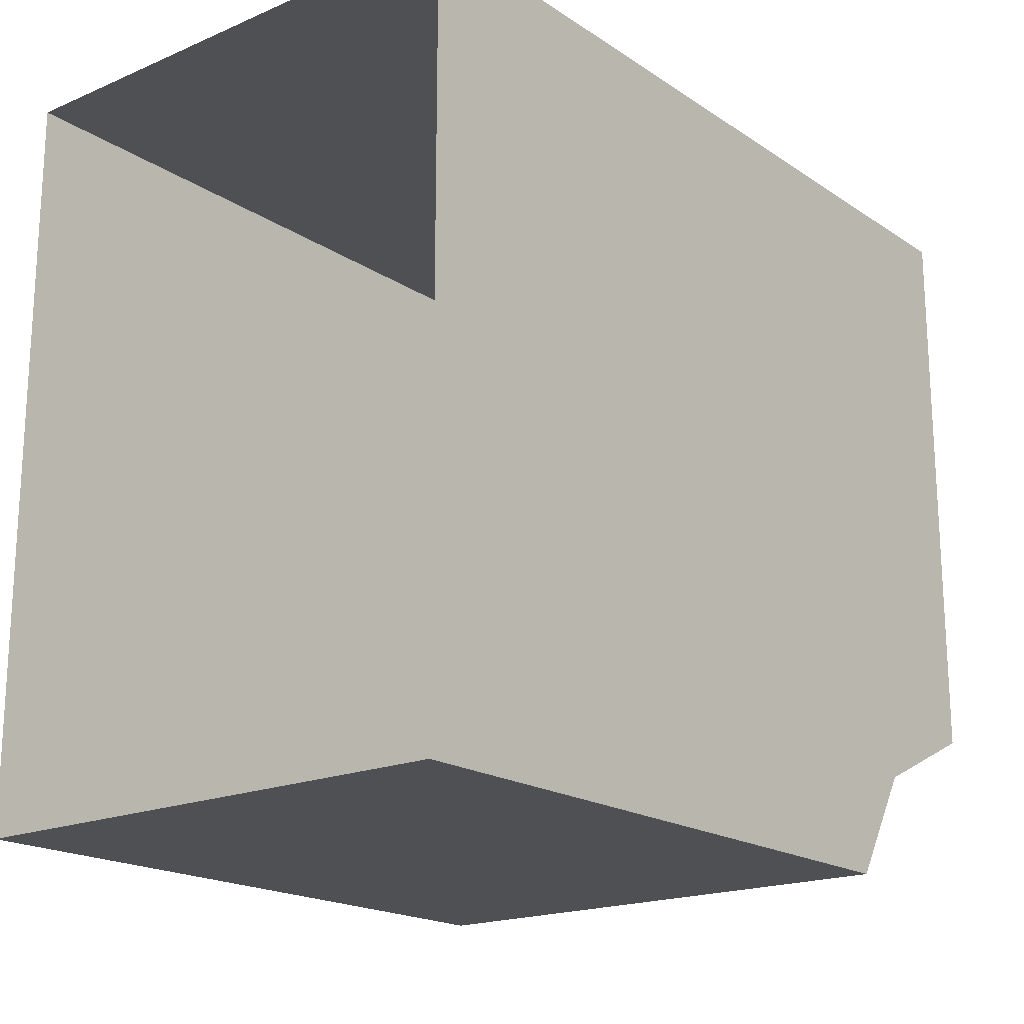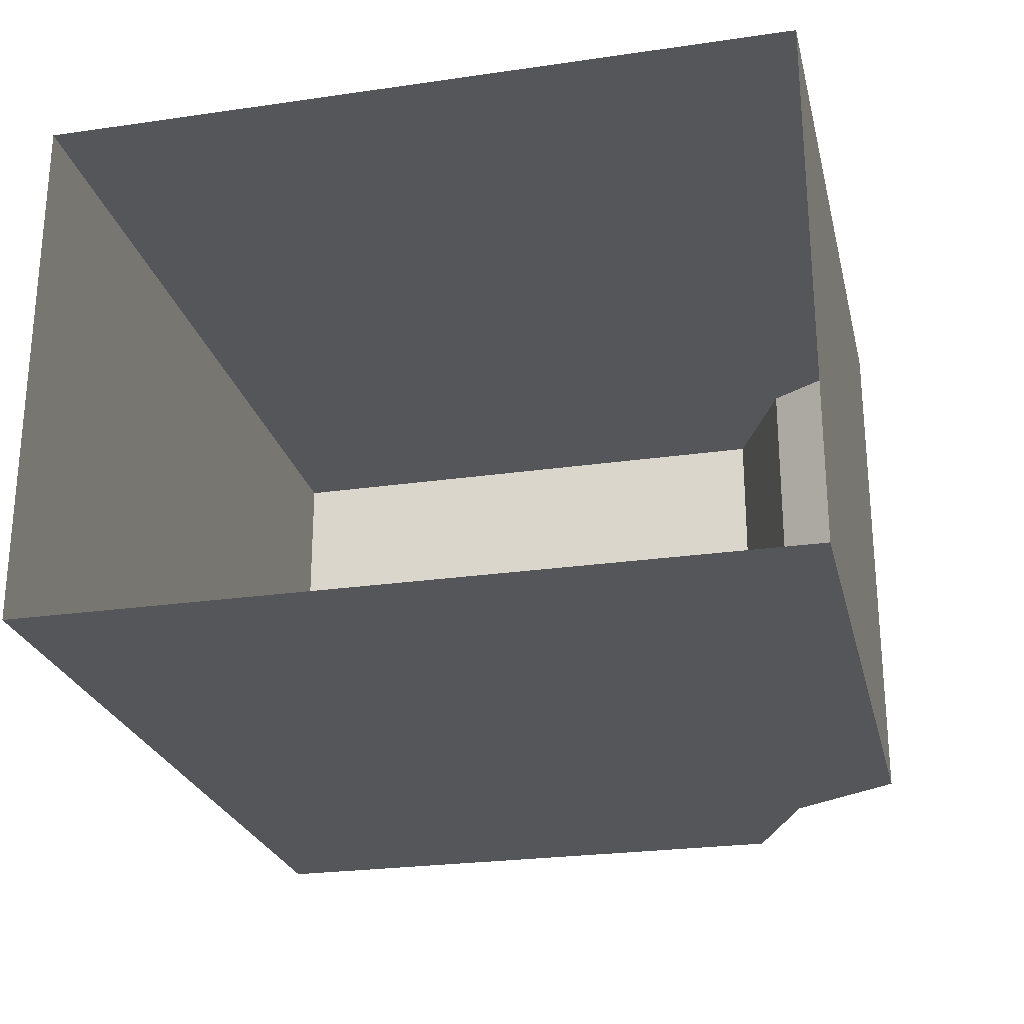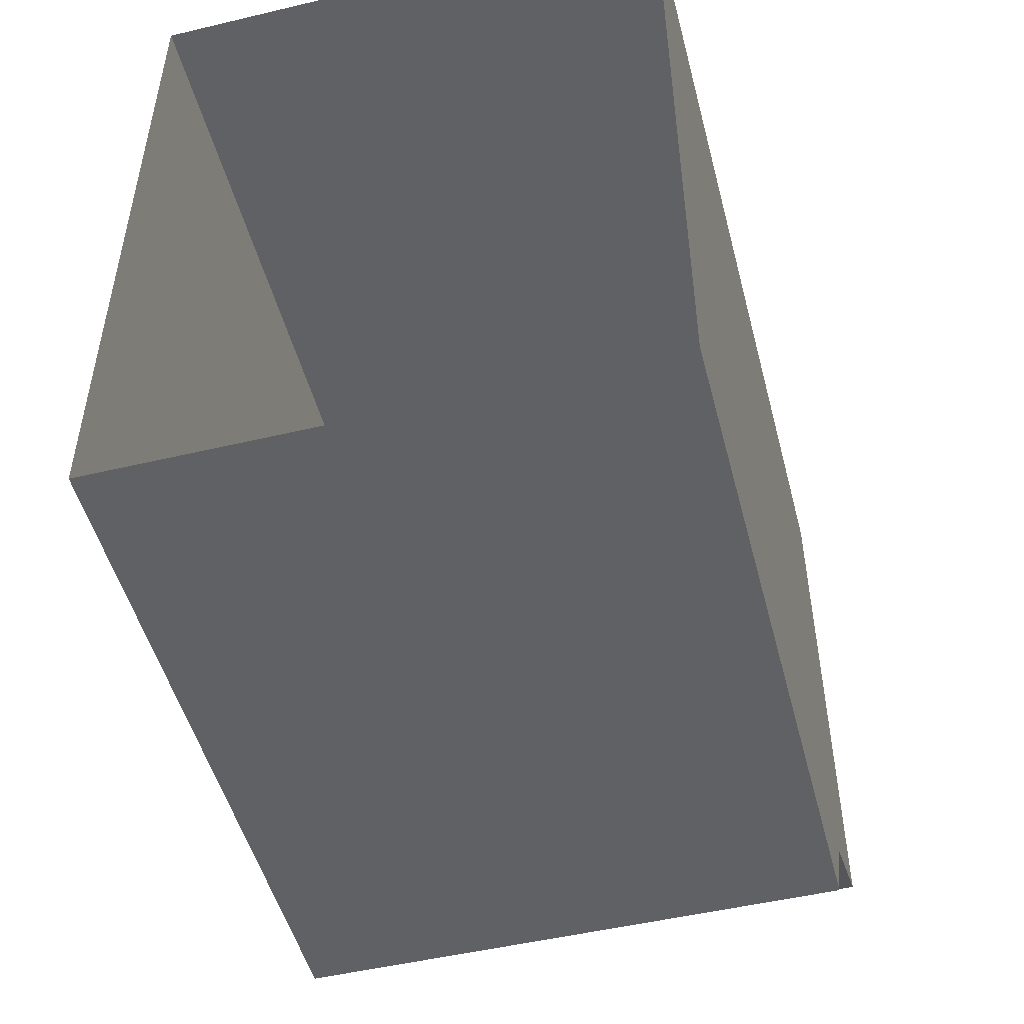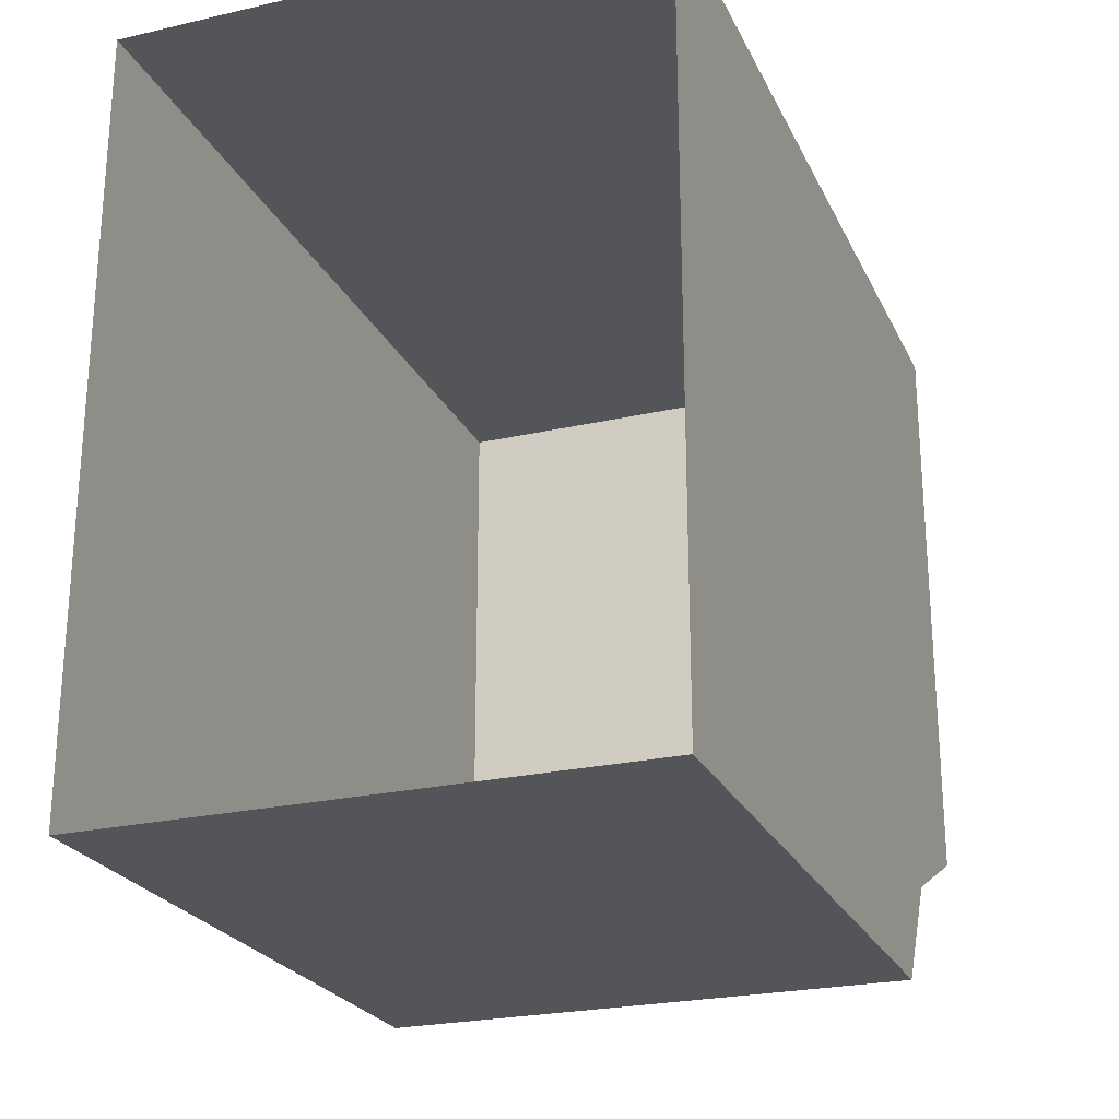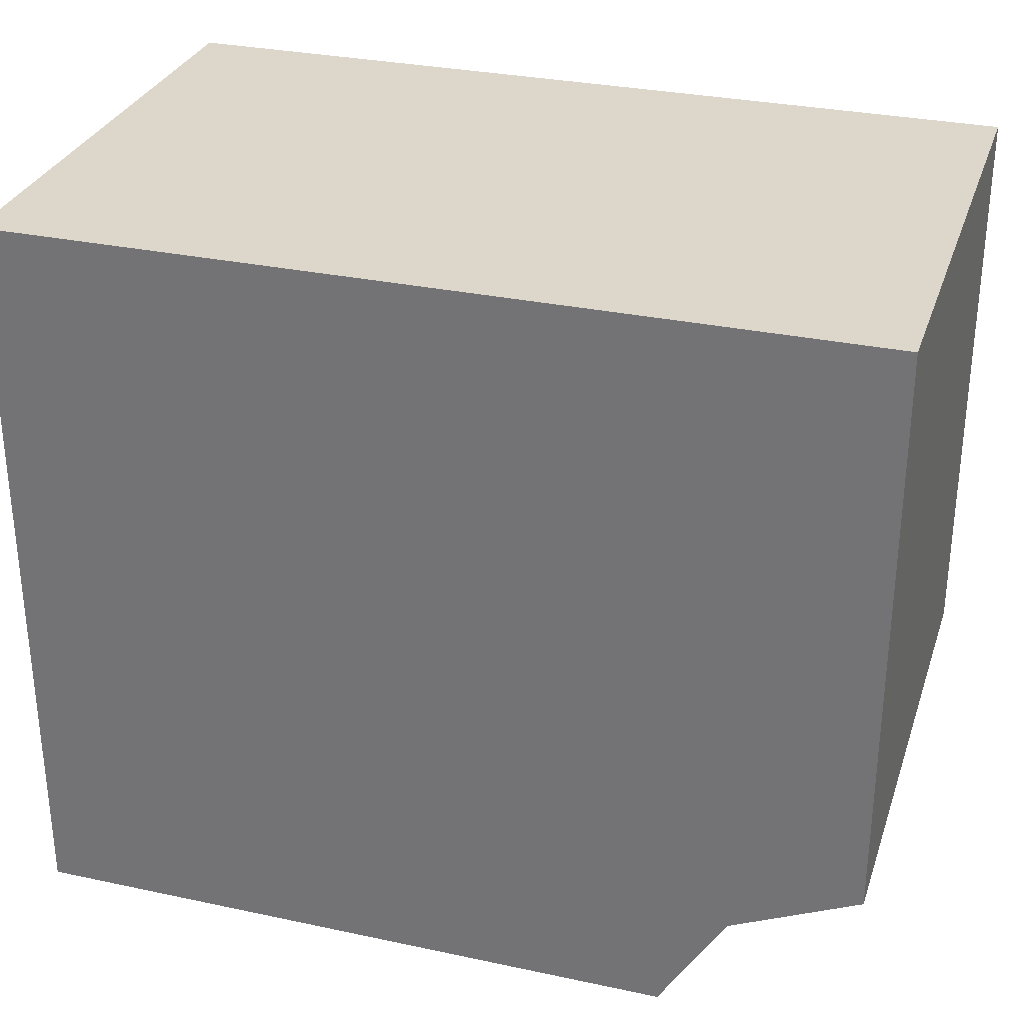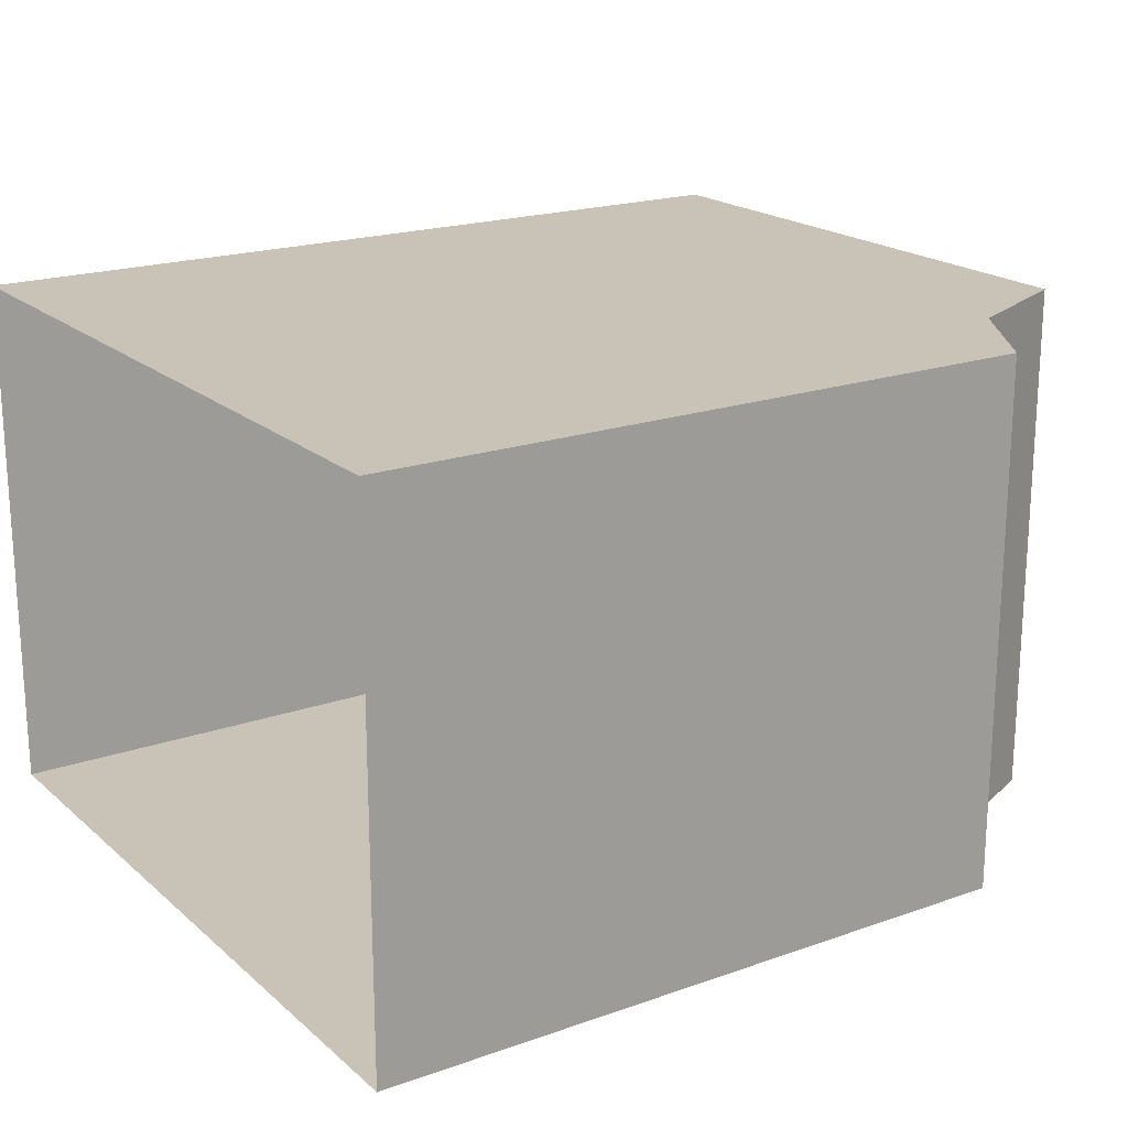
<metadata>
{"format":"obj","ext":"obj","renderer":"f3d","projection":"perspective","resolution":1024,"background":"white","views":[{"elev":-18.8,"azim":-51.0,"up":"+Y"},{"elev":-25.1,"azim":-76.8,"up":"+Z"},{"elev":-50.1,"azim":-75.4,"up":"+Y"},{"elev":-24.2,"azim":-69.3,"up":"+Y"},{"elev":30.5,"azim":17.2,"up":"+Y"},{"elev":19.5,"azim":-33.3,"up":"+Z"}]}
</metadata>
<code>
o sponza_172
v -77.93 67.41 -28.42
v -77.93 67.41 -27.49
v -79.09 67.41 -27.49
v -79.09 67.41 -28.42
v -79.09 68.72 -27.49
v -77.59 68.72 -27.49
v -77.59 68.72 -28.42
v -79.09 68.72 -28.42
v -77.93 67.41 -28.42
v -79.09 67.41 -28.42
v -77.81 67.6 -28.42
v -77.93 67.41 -28.42
v -77.81 67.6 -28.42
v -77.81 67.6 -27.49
v -77.93 67.41 -27.49
v -77.93 67.41 -27.49
v -77.81 67.6 -27.49
v -79.09 67.41 -27.49
v -79.09 68.72 -28.42
v -77.59 68.72 -28.42
v -77.59 67.71 -27.49
v -77.59 67.71 -28.42
v -77.59 68.72 -28.42
v -77.59 68.72 -27.49
v -79.09 68.72 -27.49
v -77.59 68.72 -27.49
v -77.59 67.71 -28.42
v -77.59 67.71 -28.42
v -77.59 67.71 -27.49
v -77.81 67.6 -27.49
v -77.81 67.6 -28.42
v -77.59 67.71 -27.49
f 1 2 3
f 1 3 4
f 5 6 7
f 5 7 8
f 9 10 11
f 12 13 14
f 12 14 15
f 16 17 18
f 11 10 19
f 11 19 20
f 21 22 23
f 21 23 24
f 25 18 17
f 25 17 26
f 20 27 11
f 28 29 30
f 28 30 31
f 17 32 26

</code>
